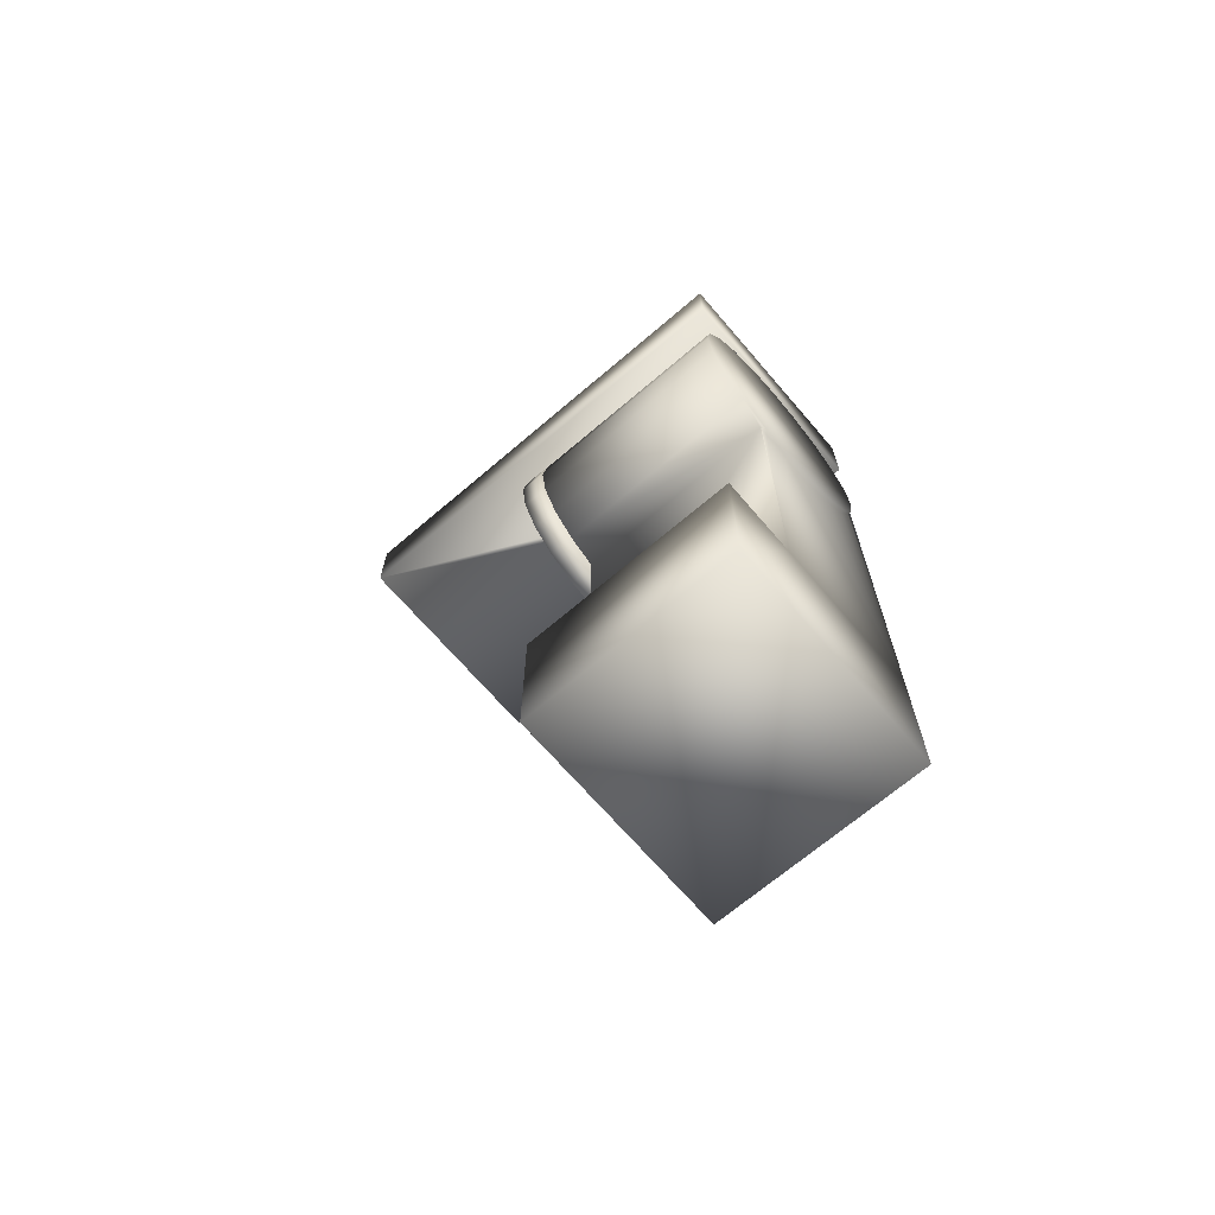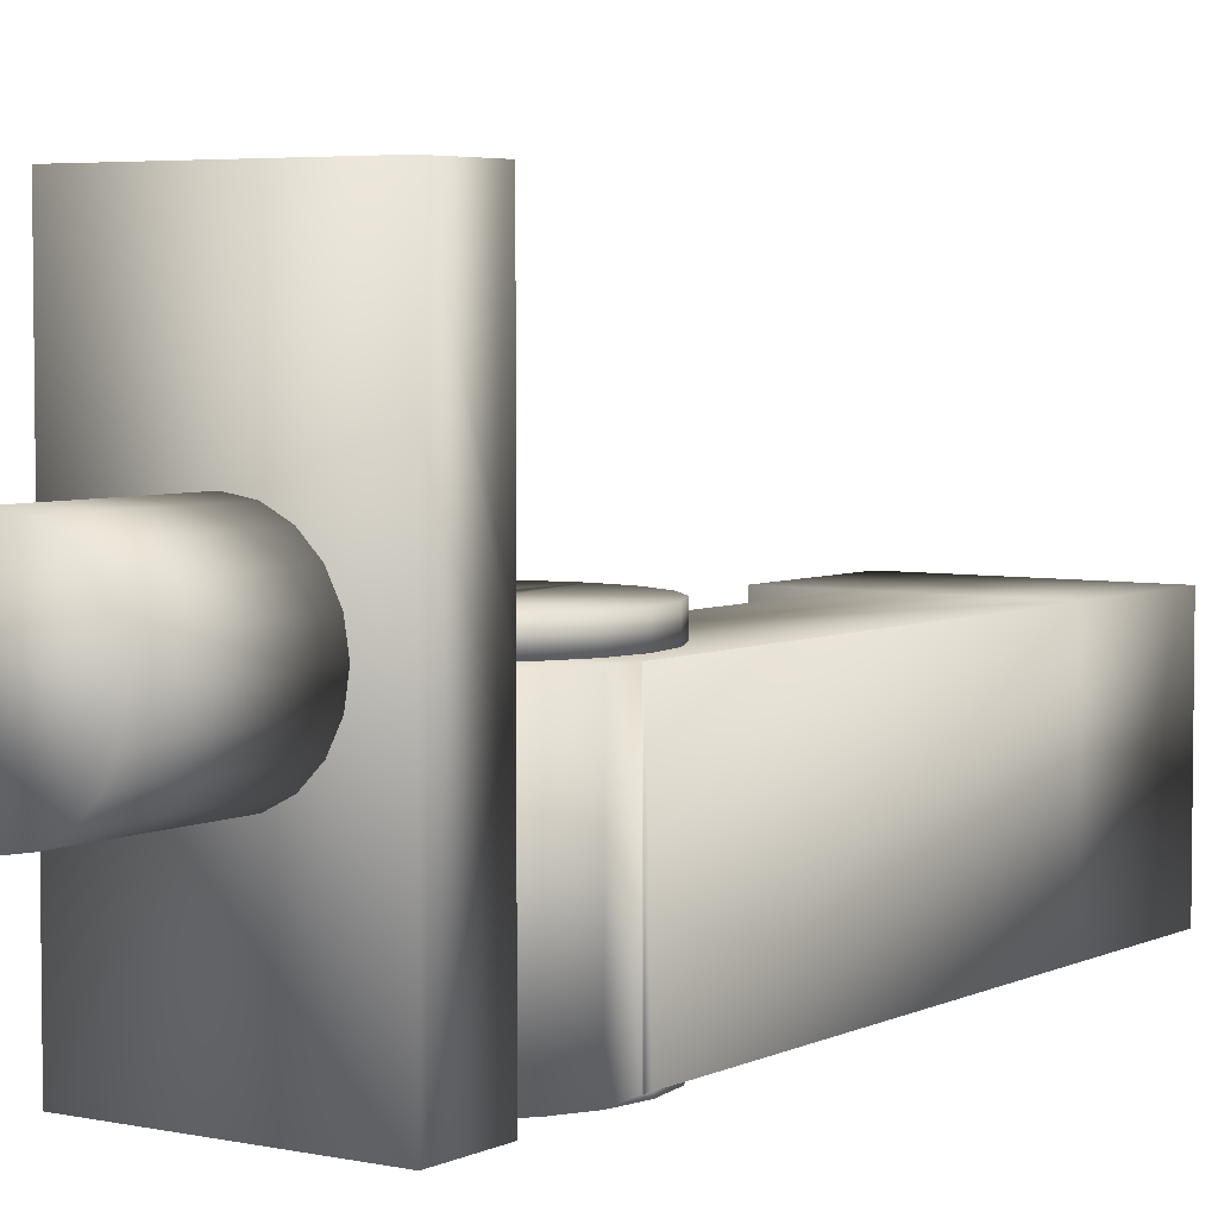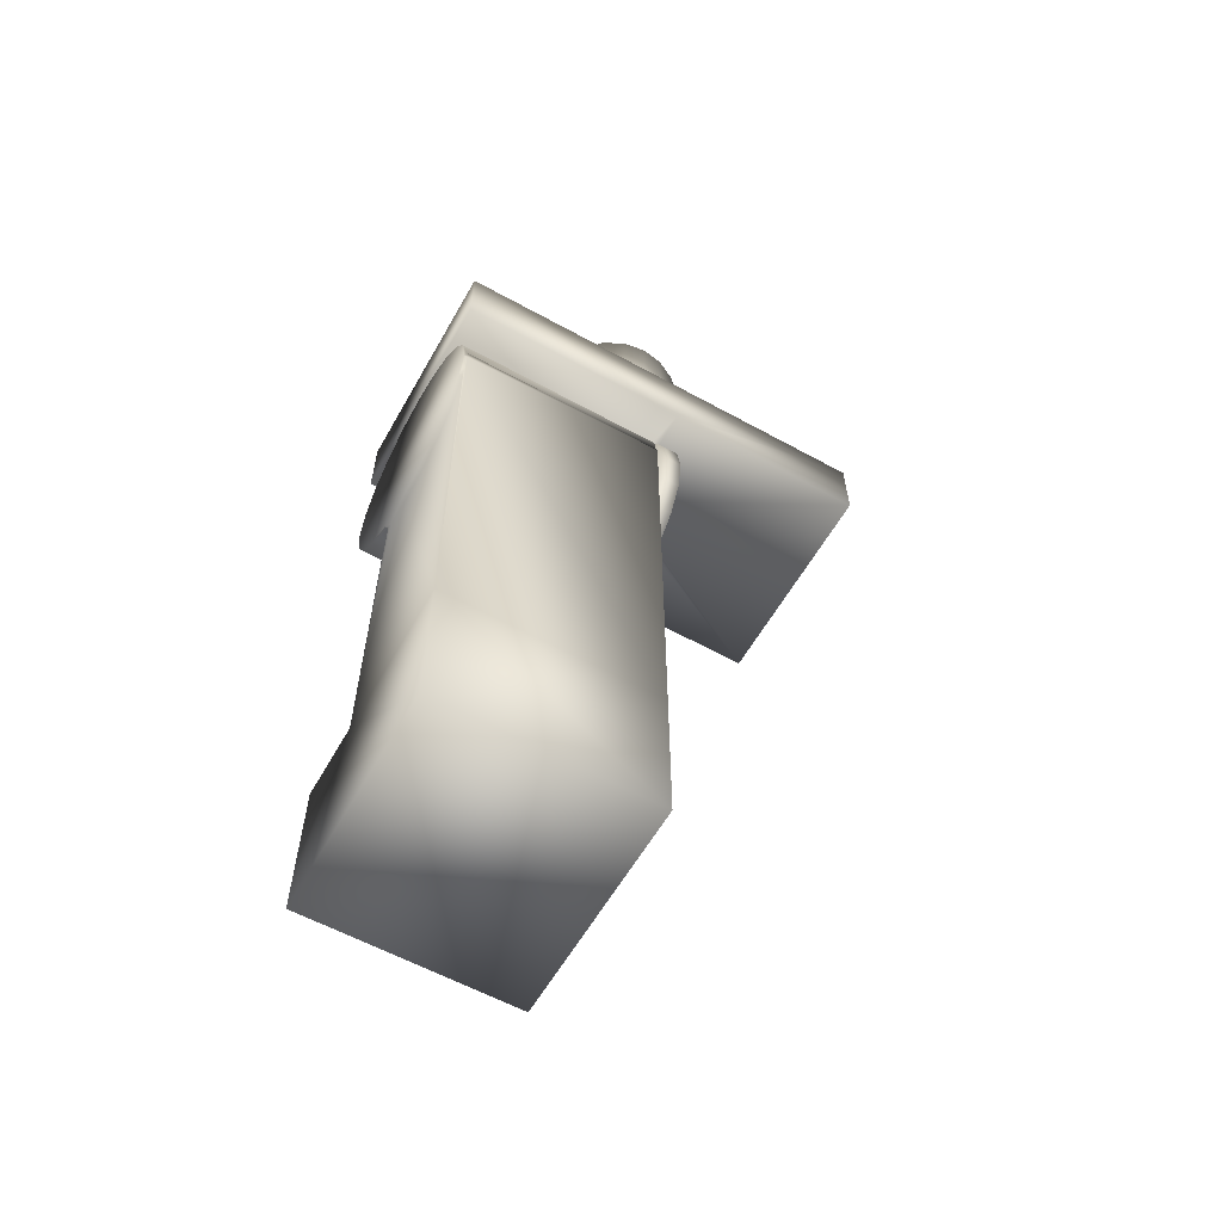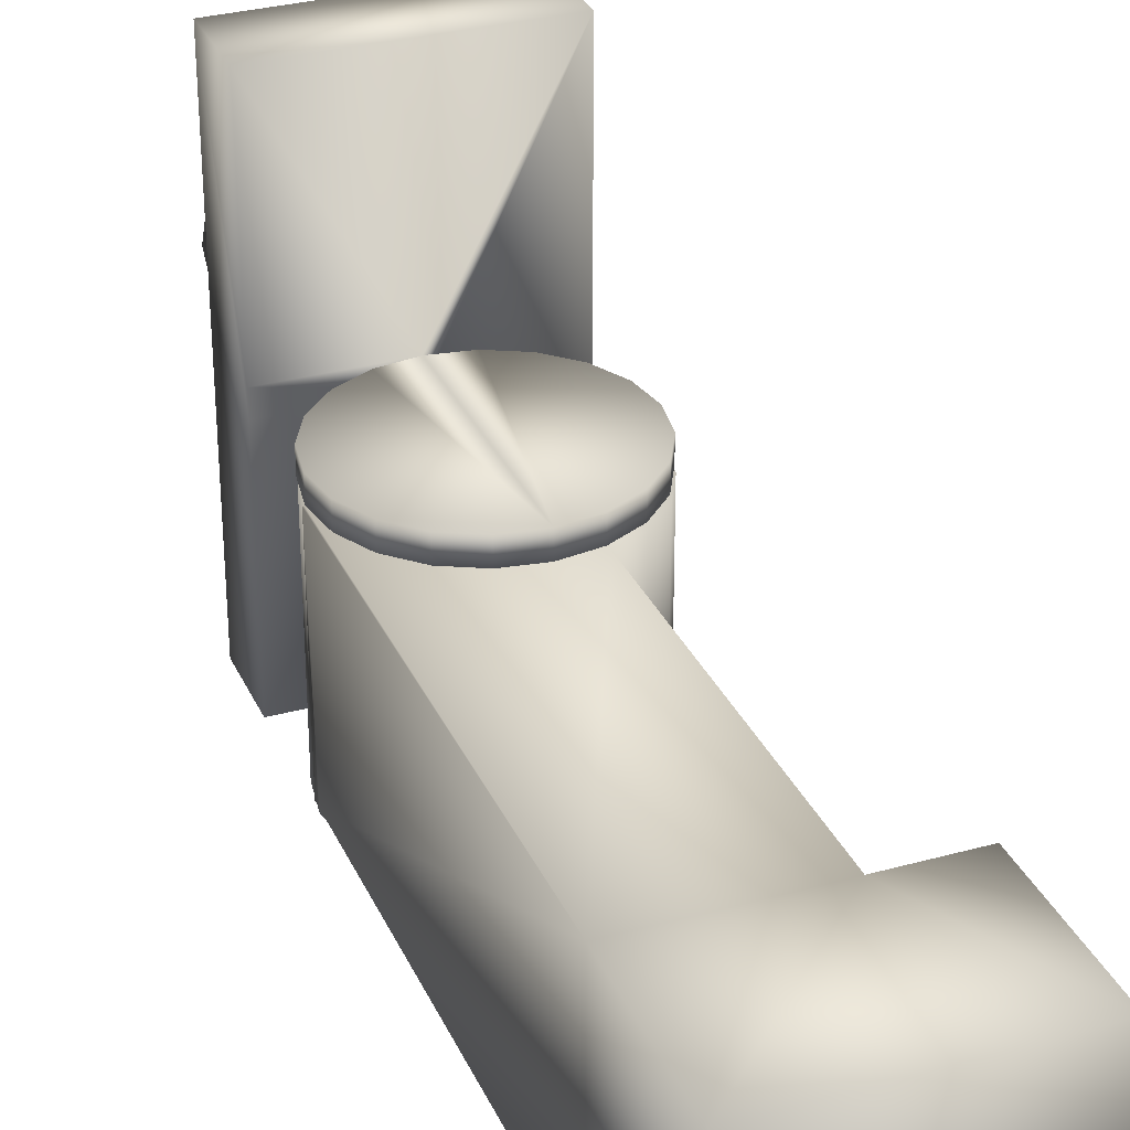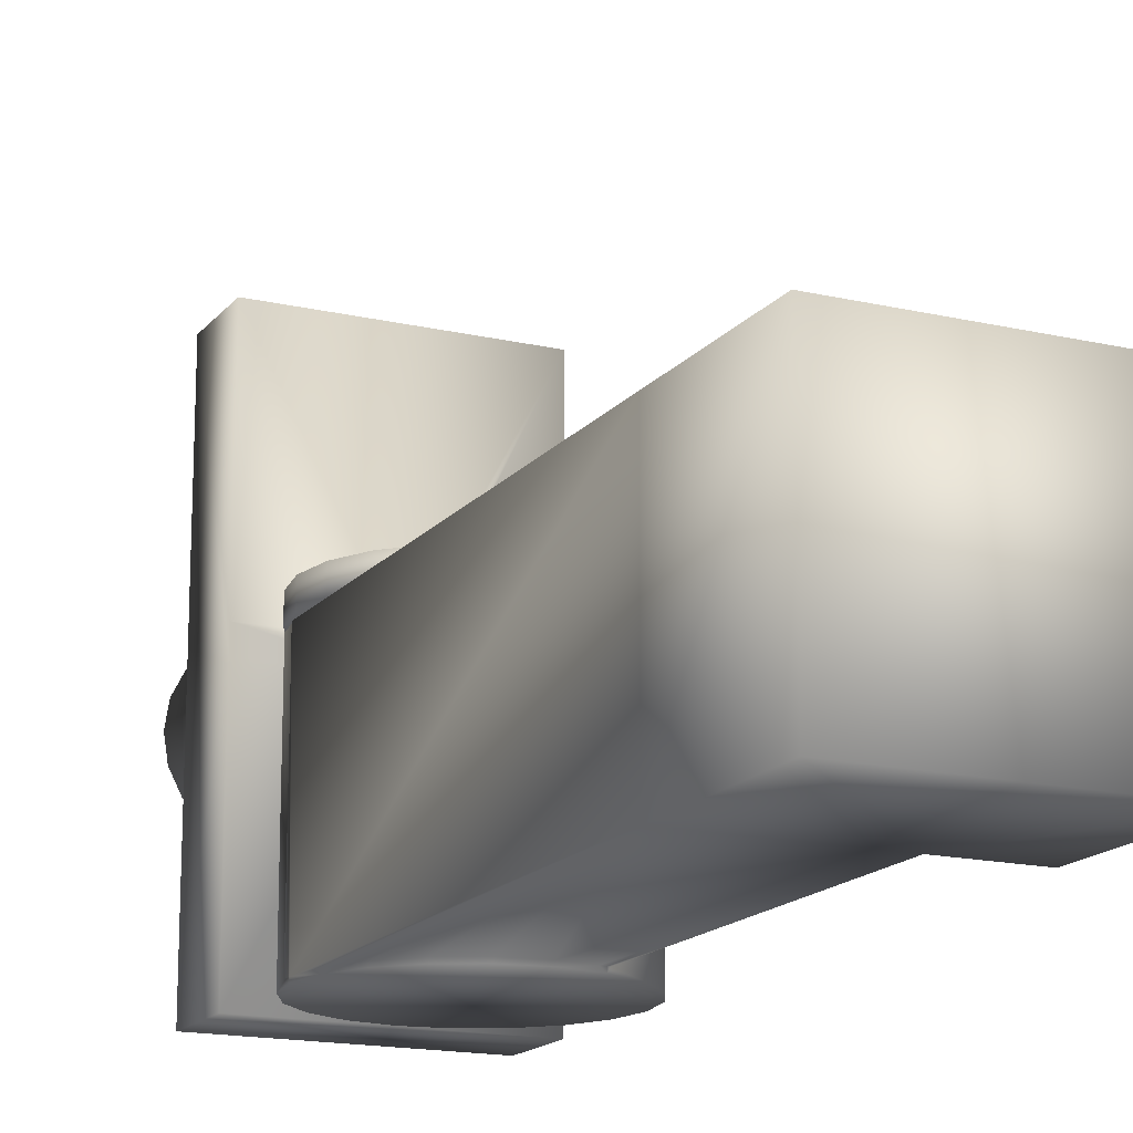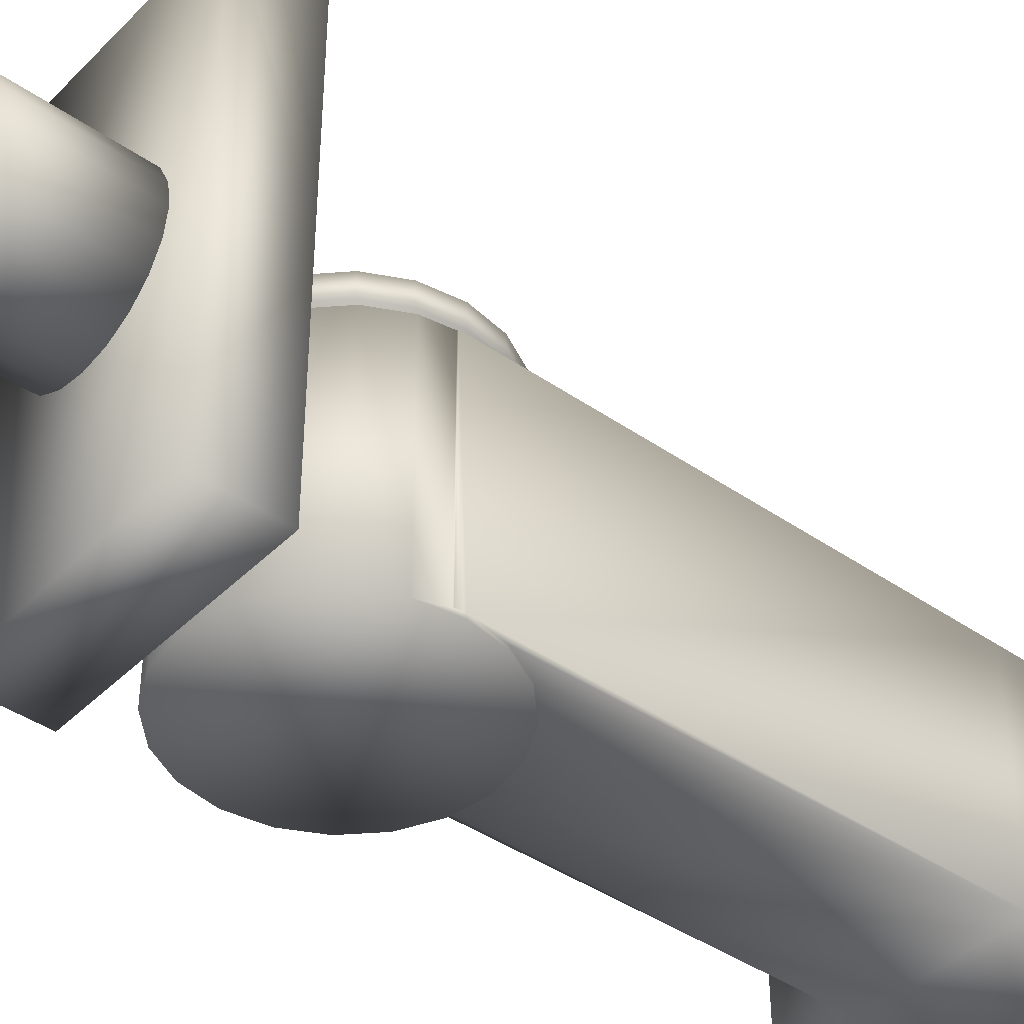
<metadata>
{"format":"obj","ext":"obj","renderer":"f3d","projection":"perspective","resolution":1024,"background":"white","views":[{"elev":-68.4,"azim":130.6,"up":"+Y"},{"elev":4.6,"azim":-145.7,"up":"+Z"},{"elev":-59.4,"azim":-119.5,"up":"+Y"},{"elev":31.3,"azim":-21.4,"up":"+Z"},{"elev":-16.4,"azim":-25.5,"up":"+Z"},{"elev":-41.5,"azim":-130.0,"up":"+Z"}]}
</metadata>
<code>
o group_0_undefined.009
v 15 47 -30
v 0.000258 47 -30
v 15 52 -30
v 0.000258 52 -30
v 9.817 32.36 -30
v 9.817 32.36 -29.75
v 9.464 32.31 -29.75
v 5.182 32.36 -30
v 3.091 33.42 -30
v 5.182 46.48 -30
v 7.499 32 -30
v 7.499 46.85 -30
v 9.817 46.48 -30
v 3.091 45.43 -30
v 1.432 43.79 -30
v 1.432 35.06 -30
v 0.3673 41.72 -30
v 0.3673 37.13 -30
v 0.000258 39.42 -30
v 14.63 41.72 -30
v 15 39.42 -15.75
v 15 39.42 -30
v 9.045 62 -10.25
v 10.44 52 -10.96
v 10.44 62 -10.96
v 0.000258 10 -29.75
v 7.499 32 -29.75
v 10 10 -29.75
v 11.91 33.42 -30
v 11.91 45.43 -30
v 13.57 43.79 -30
v 13.57 35.06 -30
v 14.63 37.13 -30
v 11.55 52 -12.06
v 11.55 62 -12.06
v 14.63 41.87 -15.5
v 14.63 41.87 -14
v 15 39.58 -14
v 15 39.58 -15.5
v 5.182 32.36 -29.75
v 12.26 62 -13.46
v 13.57 43.94 -15.5
v 13.57 43.94 -14
v 11.91 45.58 -15.5
v 11.91 45.58 -14
v 14.63 37.13 -15.75
v 13.57 35.06 -15.75
v 3.091 33.42 -29.75
v 5.955 52 -19.76
v 4.561 52 -19.05
v 4.561 62 -19.05
v 1.432 35.06 -29.75
v 11.91 33.42 -15.75
v 3.455 52 -17.94
v 0.3673 37.13 -29.75
v 10 32.46 -15.75
v 10 32.46 -29.75
v 0.000258 47 -14
v 0.000258 47 -15.5
v 7.499 47 -15.5
v 7.499 47 -14
v 0.000258 39.42 -29.75
v 2.745 52 -13.46
v 3.455 52 -12.06
v 2.745 62 -13.46
v 0.000258 40 -29.75
v 0.09256 40 -29.75
v 11.91 45.43 -15.75
v 13.57 43.79 -15.75
v 5.955 62 -10.25
v 4.561 52 -10.96
v 5.955 52 -10.25
v 14.63 41.72 -15.75
v 7.5 62 -10
v 7.5 52 -10
v 0.000258 0.000355 -29.75
v 15 10 -29.75
v 15 0.000355 -29.75
v 9.045 52 -10.25
v 0.000259 52 -0.0001
v 0.000259 47 -0.0001
v 15 47 -0.0001
v 15 52 -0.0001
v 0.3673 41.72 -15.75
v 0.09256 40 -15.75
v 1.432 43.79 -15.75
v 5.182 46.64 -15.5
v 5.182 46.64 -14
v 10 10 -15.75
v 3.091 45.58 -15.5
v 3.091 45.58 -14
v 3.091 45.43 -15.75
v 5.182 46.48 -15.75
v 1.432 43.94 -15.5
v 1.432 43.94 -14
v 12.26 52 -13.46
v 12.5 52 -15
v 7.499 46.85 -15.75
v 0.000258 10 -15.75
v 0.000258 40 -15.75
v 0.3673 41.87 -15.5
v 0.3673 41.87 -14
v 9.817 46.48 -15.75
v 0.000258 39.58 -15.5
v 0.000258 39.58 -14
v 0.3673 37.28 -15.5
v 0.3673 37.28 -14
v 2.745 52 -16.55
v 7.5 52 -20
v 9.045 52 -19.76
v 1.432 35.21 -15.5
v 3.091 33.57 -15.5
v 5.182 32.52 -15.5
v 7.499 32.15 -15.5
v 9.817 46.64 -15.5
v 3.455 62 -12.06
v 4.561 62 -10.96
v 11.55 52 -17.94
v 10.44 52 -19.05
v 1.432 35.21 -14
v 3.091 33.57 -14
v 5.182 32.52 -14
v 14.63 37.28 -15.5
v 13.57 35.21 -15.5
v 11.91 33.57 -15.5
v 9.817 32.52 -15.5
v 7.499 32.15 -14
v 15 10 -15.75
v 9.045 62 -19.76
v 7.5 62 -20
v 12.5 62 -15
v 5.955 62 -19.76
v 3.455 62 -17.94
v 2.745 62 -16.55
v 15 0.000355 -15.75
v 0.000258 0.000355 -15.75
v 9.817 46.64 -14
v 12.26 62 -16.55
v 9.817 32.52 -14
v 2.5 52 -15
v 11.91 33.57 -14
v 13.57 35.21 -14
v 14.63 37.28 -14
v 12.26 52 -16.55
v 2.5 62 -15
v 10 40 -15.75
v 10.44 62 -19.05
v 11.55 62 -17.94
f 1 2 3
f 4 3 2
f 5 6 7
f 8 9 10
f 11 8 10
f 10 12 11
f 12 13 11
f 14 10 9
f 15 14 9
f 9 16 15
f 17 15 16
f 16 18 17
f 19 17 18
f 20 21 22
f 23 24 25
f 26 27 28
f 5 11 13
f 29 5 13
f 29 13 30
f 29 30 31
f 20 32 31
f 22 33 20
f 32 20 33
f 29 31 32
f 27 7 28
f 24 34 35
f 24 35 25
f 36 37 38
f 36 38 39
f 27 26 40
f 41 35 34
f 42 43 37
f 42 37 36
f 44 45 43
f 44 43 42
f 32 46 47
f 40 26 48
f 49 50 51
f 48 26 52
f 47 53 32
f 50 54 51
f 26 55 52
f 56 57 53
f 7 27 11
f 7 11 5
f 58 59 60
f 58 60 61
f 26 62 55
f 63 64 65
f 40 8 11
f 40 11 27
f 62 66 67
f 13 68 30
f 48 9 8
f 48 8 40
f 68 69 31
f 68 31 30
f 28 7 6
f 57 28 6
f 52 16 9
f 52 9 48
f 70 71 72
f 20 31 73
f 69 73 31
f 55 18 16
f 55 16 52
f 74 70 75
f 72 75 70
f 73 21 20
f 76 26 28
f 77 78 28
f 76 28 78
f 1 60 2
f 79 23 75
f 74 75 23
f 62 19 18
f 62 18 55
f 80 81 82
f 80 82 83
f 84 17 67
f 84 67 85
f 79 24 23
f 62 67 19
f 17 19 67
f 17 84 86
f 87 88 61
f 87 61 60
f 28 57 89
f 56 89 57
f 86 15 17
f 90 91 88
f 90 88 87
f 2 59 4
f 61 60 82
f 59 2 60
f 75 72 79
f 72 71 79
f 71 64 79
f 64 63 79
f 92 93 10
f 94 95 91
f 94 91 90
f 86 92 14
f 86 14 15
f 96 41 34
f 80 4 59
f 97 41 96
f 92 10 14
f 93 98 10
f 26 99 62
f 66 62 100
f 100 62 99
f 24 63 34
f 96 34 63
f 94 101 102
f 94 102 95
f 10 98 12
f 13 12 103
f 101 104 105
f 101 105 102
f 98 103 12
f 104 106 107
f 104 107 105
f 50 63 54
f 49 63 50
f 108 54 63
f 109 63 49
f 110 63 109
f 104 101 106
f 111 106 101
f 101 94 111
f 94 90 111
f 112 111 90
f 113 112 90
f 90 87 113
f 114 113 87
f 114 87 60
f 114 60 115
f 116 117 65
f 65 117 70
f 65 70 74
f 65 74 23
f 23 25 65
f 22 21 46
f 22 46 33
f 118 63 119
f 81 61 82
f 58 61 81
f 106 111 120
f 106 120 107
f 25 35 65
f 41 65 35
f 103 68 13
f 1 83 82
f 46 32 33
f 111 112 121
f 111 121 120
f 80 58 81
f 100 85 67
f 100 67 66
f 32 53 29
f 112 113 122
f 112 122 121
f 39 123 36
f 42 36 123
f 123 124 42
f 44 42 124
f 124 125 44
f 125 126 44
f 115 44 126
f 115 126 114
f 65 64 116
f 29 57 5
f 53 57 29
f 6 5 57
f 113 114 127
f 113 127 122
f 128 77 89
f 28 89 77
f 117 116 71
f 64 71 116
f 129 130 131
f 130 132 131
f 51 41 132
f 133 41 51
f 134 41 133
f 59 58 80
f 78 135 136
f 78 136 76
f 71 70 117
f 128 135 78
f 128 78 77
f 115 60 137
f 61 137 60
f 131 138 129
f 127 137 61
f 127 61 88
f 91 122 88
f 95 120 91
f 102 120 95
f 105 107 102
f 120 102 107
f 121 91 120
f 122 91 121
f 127 88 122
f 26 76 136
f 26 136 99
f 139 127 126
f 114 126 127
f 108 63 140
f 24 79 63
f 126 125 141
f 126 141 139
f 125 124 142
f 125 142 141
f 109 130 129
f 109 129 110
f 139 141 45
f 45 137 139
f 127 139 137
f 141 142 45
f 43 45 142
f 37 43 142
f 142 143 37
f 38 37 143
f 123 143 142
f 123 142 124
f 130 109 132
f 49 132 109
f 118 144 63
f 97 96 63
f 39 38 143
f 39 143 123
f 51 132 49
f 115 137 45
f 115 45 44
f 54 133 51
f 134 133 108
f 54 108 133
f 134 145 41
f 65 41 145
f 134 108 140
f 69 146 73
f 68 146 69
f 21 73 146
f 56 53 146
f 53 47 146
f 47 46 146
f 21 146 46
f 129 147 110
f 131 132 41
f 146 103 98
f 146 98 93
f 146 93 92
f 146 92 86
f 146 86 84
f 146 84 85
f 134 140 145
f 68 103 146
f 89 56 99
f 85 99 56
f 100 99 85
f 146 85 56
f 63 65 140
f 145 140 65
f 128 89 135
f 136 135 89
f 99 136 89
f 83 3 80
f 144 131 97
f 82 60 1
f 83 1 3
f 41 97 131
f 110 119 63
f 97 63 144
f 138 148 129
f 147 129 148
f 131 144 138
f 138 144 148
f 118 148 144
f 147 148 118
f 118 119 147
f 110 147 119
f 3 4 80

</code>
